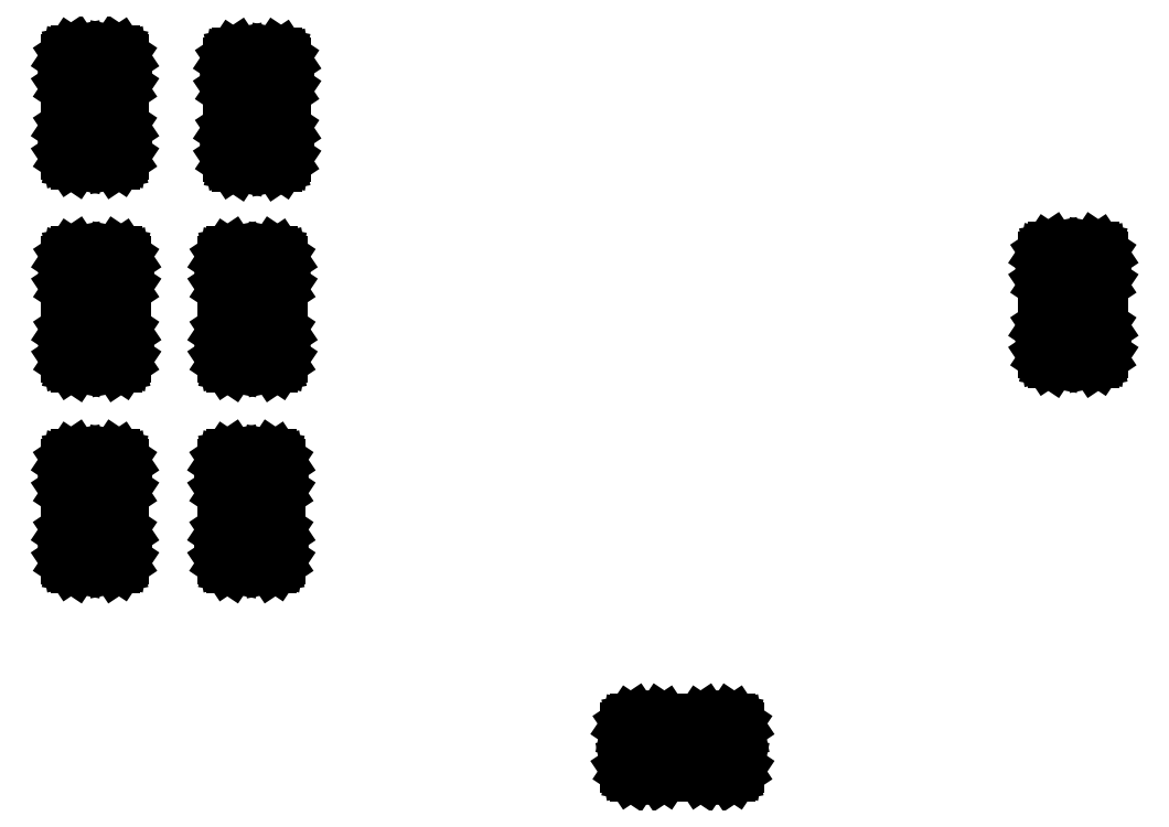
<metadata>
{"format":"dxf","ext":"dxf","renderer":"ezdxf+matplotlib","layout":"modelspace","background":"white","min_lineweight":24,"dpi":150}
</metadata>
<code>
0
SECTION
2
ENTITIES
0
LINE
8
BLACK
10
6.66
20
-3.625
11
6.663
21
-3.627
0
LINE
8
BLACK
10
6.663
20
-3.627
11
6.666
21
-3.63
0
LINE
8
BLACK
10
6.666
20
-3.63
11
6.666
21
-3.634
0
LINE
8
BLACK
10
6.666
20
-3.634
11
6.666
21
-3.669
0
LINE
8
BLACK
10
6.666
20
-3.669
11
6.666
21
-3.673
0
LINE
8
BLACK
10
6.666
20
-3.673
11
6.663
21
-3.676
0
LINE
8
BLACK
10
6.663
20
-3.676
11
6.66
21
-3.678
0
LINE
8
BLACK
10
6.66
20
-3.678
11
6.657
21
-3.679
0
LINE
8
BLACK
10
6.657
20
-3.679
11
6.636
21
-3.679
0
LINE
8
BLACK
10
6.636
20
-3.679
11
6.632
21
-3.678
0
LINE
8
BLACK
10
6.632
20
-3.678
11
6.629
21
-3.676
0
LINE
8
BLACK
10
6.629
20
-3.676
11
6.627
21
-3.673
0
LINE
8
BLACK
10
6.627
20
-3.673
11
6.626
21
-3.669
0
LINE
8
BLACK
10
6.626
20
-3.669
11
6.626
21
-3.634
0
LINE
8
BLACK
10
6.626
20
-3.634
11
6.627
21
-3.63
0
LINE
8
BLACK
10
6.627
20
-3.63
11
6.629
21
-3.627
0
LINE
8
BLACK
10
6.629
20
-3.627
11
6.632
21
-3.625
0
LINE
8
BLACK
10
6.632
20
-3.625
11
6.636
21
-3.624
0
LINE
8
BLACK
10
6.636
20
-3.624
11
6.657
21
-3.624
0
LINE
8
BLACK
10
6.657
20
-3.624
11
6.66
21
-3.625
0
LINE
8
BLACK
10
6.588
20
-3.625
11
6.592
21
-3.627
0
LINE
8
BLACK
10
6.592
20
-3.627
11
6.594
21
-3.63
0
LINE
8
BLACK
10
6.594
20
-3.63
11
6.594
21
-3.634
0
LINE
8
BLACK
10
6.594
20
-3.634
11
6.594
21
-3.669
0
LINE
8
BLACK
10
6.594
20
-3.669
11
6.594
21
-3.673
0
LINE
8
BLACK
10
6.594
20
-3.673
11
6.592
21
-3.676
0
LINE
8
BLACK
10
6.592
20
-3.676
11
6.588
21
-3.678
0
LINE
8
BLACK
10
6.588
20
-3.678
11
6.585
21
-3.679
0
LINE
8
BLACK
10
6.585
20
-3.679
11
6.564
21
-3.679
0
LINE
8
BLACK
10
6.564
20
-3.679
11
6.56
21
-3.678
0
LINE
8
BLACK
10
6.56
20
-3.678
11
6.557
21
-3.676
0
LINE
8
BLACK
10
6.557
20
-3.676
11
6.555
21
-3.673
0
LINE
8
BLACK
10
6.555
20
-3.673
11
6.554
21
-3.669
0
LINE
8
BLACK
10
6.554
20
-3.669
11
6.554
21
-3.634
0
LINE
8
BLACK
10
6.554
20
-3.634
11
6.555
21
-3.63
0
LINE
8
BLACK
10
6.555
20
-3.63
11
6.557
21
-3.627
0
LINE
8
BLACK
10
6.557
20
-3.627
11
6.56
21
-3.625
0
LINE
8
BLACK
10
6.56
20
-3.625
11
6.564
21
-3.624
0
LINE
8
BLACK
10
6.564
20
-3.624
11
6.585
21
-3.624
0
LINE
8
BLACK
10
6.585
20
-3.624
11
6.588
21
-3.625
0
LINE
8
BLACK
10
6.189
20
-3.425
11
6.192
21
-3.428
0
LINE
8
BLACK
10
6.192
20
-3.428
11
6.194
21
-3.431
0
LINE
8
BLACK
10
6.194
20
-3.431
11
6.195
21
-3.435
0
LINE
8
BLACK
10
6.195
20
-3.435
11
6.195
21
-3.455
0
LINE
8
BLACK
10
6.195
20
-3.455
11
6.194
21
-3.459
0
LINE
8
BLACK
10
6.194
20
-3.459
11
6.192
21
-3.462
0
LINE
8
BLACK
10
6.192
20
-3.462
11
6.189
21
-3.464
0
LINE
8
BLACK
10
6.189
20
-3.464
11
6.185
21
-3.465
0
LINE
8
BLACK
10
6.185
20
-3.465
11
6.15
21
-3.465
0
LINE
8
BLACK
10
6.15
20
-3.465
11
6.146
21
-3.464
0
LINE
8
BLACK
10
6.146
20
-3.464
11
6.143
21
-3.462
0
LINE
8
BLACK
10
6.143
20
-3.462
11
6.141
21
-3.459
0
LINE
8
BLACK
10
6.141
20
-3.459
11
6.14
21
-3.455
0
LINE
8
BLACK
10
6.14
20
-3.455
11
6.14
21
-3.435
0
LINE
8
BLACK
10
6.14
20
-3.435
11
6.141
21
-3.431
0
LINE
8
BLACK
10
6.141
20
-3.431
11
6.143
21
-3.428
0
LINE
8
BLACK
10
6.143
20
-3.428
11
6.146
21
-3.425
0
LINE
8
BLACK
10
6.146
20
-3.425
11
6.15
21
-3.425
0
LINE
8
BLACK
10
6.15
20
-3.425
11
6.185
21
-3.425
0
LINE
8
BLACK
10
6.185
20
-3.425
11
6.189
21
-3.425
0
LINE
8
BLACK
10
6.028
20
-3.425
11
6.031
21
-3.428
0
LINE
8
BLACK
10
6.031
20
-3.428
11
6.034
21
-3.431
0
LINE
8
BLACK
10
6.034
20
-3.431
11
6.034
21
-3.435
0
LINE
8
BLACK
10
6.034
20
-3.435
11
6.034
21
-3.455
0
LINE
8
BLACK
10
6.034
20
-3.455
11
6.034
21
-3.459
0
LINE
8
BLACK
10
6.034
20
-3.459
11
6.031
21
-3.462
0
LINE
8
BLACK
10
6.031
20
-3.462
11
6.028
21
-3.464
0
LINE
8
BLACK
10
6.028
20
-3.464
11
6.024
21
-3.465
0
LINE
8
BLACK
10
6.024
20
-3.465
11
5.989
21
-3.465
0
LINE
8
BLACK
10
5.989
20
-3.465
11
5.985
21
-3.464
0
LINE
8
BLACK
10
5.985
20
-3.464
11
5.982
21
-3.462
0
LINE
8
BLACK
10
5.982
20
-3.462
11
5.98
21
-3.459
0
LINE
8
BLACK
10
5.98
20
-3.459
11
5.979
21
-3.455
0
LINE
8
BLACK
10
5.979
20
-3.455
11
5.979
21
-3.435
0
LINE
8
BLACK
10
5.979
20
-3.435
11
5.98
21
-3.431
0
LINE
8
BLACK
10
5.98
20
-3.431
11
5.982
21
-3.428
0
LINE
8
BLACK
10
5.982
20
-3.428
11
5.985
21
-3.425
0
LINE
8
BLACK
10
5.985
20
-3.425
11
5.989
21
-3.425
0
LINE
8
BLACK
10
5.989
20
-3.425
11
6.024
21
-3.425
0
LINE
8
BLACK
10
6.024
20
-3.425
11
6.028
21
-3.425
0
LINE
8
BLACK
10
6.189
20
-3.354
11
6.192
21
-3.356
0
LINE
8
BLACK
10
6.192
20
-3.356
11
6.194
21
-3.359
0
LINE
8
BLACK
10
6.194
20
-3.359
11
6.195
21
-3.363
0
LINE
8
BLACK
10
6.195
20
-3.363
11
6.195
21
-3.383
0
LINE
8
BLACK
10
6.195
20
-3.383
11
6.194
21
-3.387
0
LINE
8
BLACK
10
6.194
20
-3.387
11
6.192
21
-3.39
0
LINE
8
BLACK
10
6.192
20
-3.39
11
6.189
21
-3.392
0
LINE
8
BLACK
10
6.189
20
-3.392
11
6.185
21
-3.393
0
LINE
8
BLACK
10
6.185
20
-3.393
11
6.15
21
-3.393
0
LINE
8
BLACK
10
6.15
20
-3.393
11
6.146
21
-3.392
0
LINE
8
BLACK
10
6.146
20
-3.392
11
6.143
21
-3.39
0
LINE
8
BLACK
10
6.143
20
-3.39
11
6.141
21
-3.387
0
LINE
8
BLACK
10
6.141
20
-3.387
11
6.14
21
-3.383
0
LINE
8
BLACK
10
6.14
20
-3.383
11
6.14
21
-3.363
0
LINE
8
BLACK
10
6.14
20
-3.363
11
6.141
21
-3.359
0
LINE
8
BLACK
10
6.141
20
-3.359
11
6.143
21
-3.356
0
LINE
8
BLACK
10
6.143
20
-3.356
11
6.146
21
-3.354
0
LINE
8
BLACK
10
6.146
20
-3.354
11
6.15
21
-3.353
0
LINE
8
BLACK
10
6.15
20
-3.353
11
6.185
21
-3.353
0
LINE
8
BLACK
10
6.185
20
-3.353
11
6.189
21
-3.354
0
LINE
8
BLACK
10
6.028
20
-3.354
11
6.031
21
-3.356
0
LINE
8
BLACK
10
6.031
20
-3.356
11
6.034
21
-3.359
0
LINE
8
BLACK
10
6.034
20
-3.359
11
6.034
21
-3.363
0
LINE
8
BLACK
10
6.034
20
-3.363
11
6.034
21
-3.383
0
LINE
8
BLACK
10
6.034
20
-3.383
11
6.034
21
-3.387
0
LINE
8
BLACK
10
6.034
20
-3.387
11
6.031
21
-3.39
0
LINE
8
BLACK
10
6.031
20
-3.39
11
6.028
21
-3.392
0
LINE
8
BLACK
10
6.028
20
-3.392
11
6.024
21
-3.393
0
LINE
8
BLACK
10
6.024
20
-3.393
11
5.989
21
-3.393
0
LINE
8
BLACK
10
5.989
20
-3.393
11
5.985
21
-3.392
0
LINE
8
BLACK
10
5.985
20
-3.392
11
5.982
21
-3.39
0
LINE
8
BLACK
10
5.982
20
-3.39
11
5.98
21
-3.387
0
LINE
8
BLACK
10
5.98
20
-3.387
11
5.979
21
-3.383
0
LINE
8
BLACK
10
5.979
20
-3.383
11
5.979
21
-3.363
0
LINE
8
BLACK
10
5.979
20
-3.363
11
5.98
21
-3.359
0
LINE
8
BLACK
10
5.98
20
-3.359
11
5.982
21
-3.356
0
LINE
8
BLACK
10
5.982
20
-3.356
11
5.985
21
-3.354
0
LINE
8
BLACK
10
5.985
20
-3.354
11
5.989
21
-3.353
0
LINE
8
BLACK
10
5.989
20
-3.353
11
6.024
21
-3.353
0
LINE
8
BLACK
10
6.024
20
-3.353
11
6.028
21
-3.354
0
LINE
8
BLACK
10
6.191
20
-3.22
11
6.194
21
-3.222
0
LINE
8
BLACK
10
6.194
20
-3.222
11
6.196
21
-3.225
0
LINE
8
BLACK
10
6.196
20
-3.225
11
6.197
21
-3.229
0
LINE
8
BLACK
10
6.197
20
-3.229
11
6.197
21
-3.249
0
LINE
8
BLACK
10
6.197
20
-3.249
11
6.196
21
-3.252
0
LINE
8
BLACK
10
6.196
20
-3.252
11
6.194
21
-3.255
0
LINE
8
BLACK
10
6.194
20
-3.255
11
6.191
21
-3.258
0
LINE
8
BLACK
10
6.191
20
-3.258
11
6.187
21
-3.258
0
LINE
8
BLACK
10
6.187
20
-3.258
11
6.15
21
-3.258
0
LINE
8
BLACK
10
6.15
20
-3.258
11
6.146
21
-3.258
0
LINE
8
BLACK
10
6.146
20
-3.258
11
6.143
21
-3.255
0
LINE
8
BLACK
10
6.143
20
-3.255
11
6.141
21
-3.252
0
LINE
8
BLACK
10
6.141
20
-3.252
11
6.14
21
-3.249
0
LINE
8
BLACK
10
6.14
20
-3.249
11
6.14
21
-3.229
0
LINE
8
BLACK
10
6.14
20
-3.229
11
6.141
21
-3.225
0
LINE
8
BLACK
10
6.141
20
-3.225
11
6.143
21
-3.222
0
LINE
8
BLACK
10
6.143
20
-3.222
11
6.146
21
-3.22
0
LINE
8
BLACK
10
6.146
20
-3.22
11
6.15
21
-3.219
0
LINE
8
BLACK
10
6.15
20
-3.219
11
6.187
21
-3.219
0
LINE
8
BLACK
10
6.187
20
-3.219
11
6.191
21
-3.22
0
LINE
8
BLACK
10
6.03
20
-3.22
11
6.034
21
-3.222
0
LINE
8
BLACK
10
6.034
20
-3.222
11
6.036
21
-3.225
0
LINE
8
BLACK
10
6.036
20
-3.225
11
6.036
21
-3.229
0
LINE
8
BLACK
10
6.036
20
-3.229
11
6.036
21
-3.249
0
LINE
8
BLACK
10
6.036
20
-3.249
11
6.036
21
-3.252
0
LINE
8
BLACK
10
6.036
20
-3.252
11
6.034
21
-3.255
0
LINE
8
BLACK
10
6.034
20
-3.255
11
6.03
21
-3.258
0
LINE
8
BLACK
10
6.03
20
-3.258
11
6.027
21
-3.258
0
LINE
8
BLACK
10
6.027
20
-3.258
11
5.989
21
-3.258
0
LINE
8
BLACK
10
5.989
20
-3.258
11
5.985
21
-3.258
0
LINE
8
BLACK
10
5.985
20
-3.258
11
5.982
21
-3.255
0
LINE
8
BLACK
10
5.982
20
-3.255
11
5.98
21
-3.252
0
LINE
8
BLACK
10
5.98
20
-3.252
11
5.979
21
-3.249
0
LINE
8
BLACK
10
5.979
20
-3.249
11
5.979
21
-3.229
0
LINE
8
BLACK
10
5.979
20
-3.229
11
5.98
21
-3.225
0
LINE
8
BLACK
10
5.98
20
-3.225
11
5.982
21
-3.222
0
LINE
8
BLACK
10
5.982
20
-3.222
11
5.985
21
-3.22
0
LINE
8
BLACK
10
5.985
20
-3.22
11
5.989
21
-3.219
0
LINE
8
BLACK
10
5.989
20
-3.219
11
6.027
21
-3.219
0
LINE
8
BLACK
10
6.027
20
-3.219
11
6.03
21
-3.22
0
LINE
8
BLACK
10
7.034
20
-3.215
11
7.037
21
-3.217
0
LINE
8
BLACK
10
7.037
20
-3.217
11
7.04
21
-3.221
0
LINE
8
BLACK
10
7.04
20
-3.221
11
7.04
21
-3.224
0
LINE
8
BLACK
10
7.04
20
-3.224
11
7.04
21
-3.244
0
LINE
8
BLACK
10
7.04
20
-3.244
11
7.04
21
-3.248
0
LINE
8
BLACK
10
7.04
20
-3.248
11
7.037
21
-3.251
0
LINE
8
BLACK
10
7.037
20
-3.251
11
7.034
21
-3.253
0
LINE
8
BLACK
10
7.034
20
-3.253
11
7.031
21
-3.254
0
LINE
8
BLACK
10
7.031
20
-3.254
11
6.993
21
-3.254
0
LINE
8
BLACK
10
6.993
20
-3.254
11
6.989
21
-3.253
0
LINE
8
BLACK
10
6.989
20
-3.253
11
6.986
21
-3.251
0
LINE
8
BLACK
10
6.986
20
-3.251
11
6.984
21
-3.248
0
LINE
8
BLACK
10
6.984
20
-3.248
11
6.983
21
-3.244
0
LINE
8
BLACK
10
6.983
20
-3.244
11
6.983
21
-3.224
0
LINE
8
BLACK
10
6.983
20
-3.224
11
6.984
21
-3.221
0
LINE
8
BLACK
10
6.984
20
-3.221
11
6.986
21
-3.217
0
LINE
8
BLACK
10
6.986
20
-3.217
11
6.989
21
-3.215
0
LINE
8
BLACK
10
6.989
20
-3.215
11
6.993
21
-3.215
0
LINE
8
BLACK
10
6.993
20
-3.215
11
7.031
21
-3.215
0
LINE
8
BLACK
10
7.031
20
-3.215
11
7.034
21
-3.215
0
LINE
8
BLACK
10
6.191
20
-3.145
11
6.194
21
-3.147
0
LINE
8
BLACK
10
6.194
20
-3.147
11
6.196
21
-3.15
0
LINE
8
BLACK
10
6.196
20
-3.15
11
6.197
21
-3.154
0
LINE
8
BLACK
10
6.197
20
-3.154
11
6.197
21
-3.174
0
LINE
8
BLACK
10
6.197
20
-3.174
11
6.196
21
-3.177
0
LINE
8
BLACK
10
6.196
20
-3.177
11
6.194
21
-3.181
0
LINE
8
BLACK
10
6.194
20
-3.181
11
6.191
21
-3.183
0
LINE
8
BLACK
10
6.191
20
-3.183
11
6.187
21
-3.184
0
LINE
8
BLACK
10
6.187
20
-3.184
11
6.15
21
-3.184
0
LINE
8
BLACK
10
6.15
20
-3.184
11
6.146
21
-3.183
0
LINE
8
BLACK
10
6.146
20
-3.183
11
6.143
21
-3.181
0
LINE
8
BLACK
10
6.143
20
-3.181
11
6.141
21
-3.177
0
LINE
8
BLACK
10
6.141
20
-3.177
11
6.14
21
-3.174
0
LINE
8
BLACK
10
6.14
20
-3.174
11
6.14
21
-3.154
0
LINE
8
BLACK
10
6.14
20
-3.154
11
6.141
21
-3.15
0
LINE
8
BLACK
10
6.141
20
-3.15
11
6.143
21
-3.147
0
LINE
8
BLACK
10
6.143
20
-3.147
11
6.146
21
-3.145
0
LINE
8
BLACK
10
6.146
20
-3.145
11
6.15
21
-3.144
0
LINE
8
BLACK
10
6.15
20
-3.144
11
6.187
21
-3.144
0
LINE
8
BLACK
10
6.187
20
-3.144
11
6.191
21
-3.145
0
LINE
8
BLACK
10
6.03
20
-3.145
11
6.034
21
-3.147
0
LINE
8
BLACK
10
6.034
20
-3.147
11
6.036
21
-3.15
0
LINE
8
BLACK
10
6.036
20
-3.15
11
6.036
21
-3.154
0
LINE
8
BLACK
10
6.036
20
-3.154
11
6.036
21
-3.174
0
LINE
8
BLACK
10
6.036
20
-3.174
11
6.036
21
-3.177
0
LINE
8
BLACK
10
6.036
20
-3.177
11
6.034
21
-3.181
0
LINE
8
BLACK
10
6.034
20
-3.181
11
6.03
21
-3.183
0
LINE
8
BLACK
10
6.03
20
-3.183
11
6.027
21
-3.184
0
LINE
8
BLACK
10
6.027
20
-3.184
11
5.989
21
-3.184
0
LINE
8
BLACK
10
5.989
20
-3.184
11
5.985
21
-3.183
0
LINE
8
BLACK
10
5.985
20
-3.183
11
5.982
21
-3.181
0
LINE
8
BLACK
10
5.982
20
-3.181
11
5.98
21
-3.177
0
LINE
8
BLACK
10
5.98
20
-3.177
11
5.979
21
-3.174
0
LINE
8
BLACK
10
5.979
20
-3.174
11
5.979
21
-3.154
0
LINE
8
BLACK
10
5.979
20
-3.154
11
5.98
21
-3.15
0
LINE
8
BLACK
10
5.98
20
-3.15
11
5.982
21
-3.147
0
LINE
8
BLACK
10
5.982
20
-3.147
11
5.985
21
-3.145
0
LINE
8
BLACK
10
5.985
20
-3.145
11
5.989
21
-3.144
0
LINE
8
BLACK
10
5.989
20
-3.144
11
6.027
21
-3.144
0
LINE
8
BLACK
10
6.027
20
-3.144
11
6.03
21
-3.145
0
LINE
8
BLACK
10
7.034
20
-3.141
11
7.037
21
-3.143
0
LINE
8
BLACK
10
7.037
20
-3.143
11
7.04
21
-3.146
0
LINE
8
BLACK
10
7.04
20
-3.146
11
7.04
21
-3.15
0
LINE
8
BLACK
10
7.04
20
-3.15
11
7.04
21
-3.169
0
LINE
8
BLACK
10
7.04
20
-3.169
11
7.04
21
-3.173
0
LINE
8
BLACK
10
7.04
20
-3.173
11
7.037
21
-3.176
0
LINE
8
BLACK
10
7.037
20
-3.176
11
7.034
21
-3.178
0
LINE
8
BLACK
10
7.034
20
-3.178
11
7.031
21
-3.179
0
LINE
8
BLACK
10
7.031
20
-3.179
11
6.993
21
-3.179
0
LINE
8
BLACK
10
6.993
20
-3.179
11
6.989
21
-3.178
0
LINE
8
BLACK
10
6.989
20
-3.178
11
6.986
21
-3.176
0
LINE
8
BLACK
10
6.986
20
-3.176
11
6.984
21
-3.173
0
LINE
8
BLACK
10
6.984
20
-3.173
11
6.983
21
-3.169
0
LINE
8
BLACK
10
6.983
20
-3.169
11
6.983
21
-3.15
0
LINE
8
BLACK
10
6.983
20
-3.15
11
6.984
21
-3.146
0
LINE
8
BLACK
10
6.984
20
-3.146
11
6.986
21
-3.143
0
LINE
8
BLACK
10
6.986
20
-3.143
11
6.989
21
-3.141
0
LINE
8
BLACK
10
6.989
20
-3.141
11
6.993
21
-3.14
0
LINE
8
BLACK
10
6.993
20
-3.14
11
7.031
21
-3.14
0
LINE
8
BLACK
10
7.031
20
-3.14
11
7.034
21
-3.141
0
LINE
8
BLACK
10
6.195
20
-3.013
11
6.198
21
-3.015
0
LINE
8
BLACK
10
6.198
20
-3.015
11
6.2
21
-3.018
0
LINE
8
BLACK
10
6.2
20
-3.018
11
6.201
21
-3.022
0
LINE
8
BLACK
10
6.201
20
-3.022
11
6.201
21
-3.042
0
LINE
8
BLACK
10
6.201
20
-3.042
11
6.2
21
-3.046
0
LINE
8
BLACK
10
6.2
20
-3.046
11
6.198
21
-3.049
0
LINE
8
BLACK
10
6.198
20
-3.049
11
6.195
21
-3.051
0
LINE
8
BLACK
10
6.195
20
-3.051
11
6.191
21
-3.052
0
LINE
8
BLACK
10
6.191
20
-3.052
11
6.156
21
-3.052
0
LINE
8
BLACK
10
6.156
20
-3.052
11
6.152
21
-3.051
0
LINE
8
BLACK
10
6.152
20
-3.051
11
6.149
21
-3.049
0
LINE
8
BLACK
10
6.149
20
-3.049
11
6.146
21
-3.046
0
LINE
8
BLACK
10
6.146
20
-3.046
11
6.146
21
-3.042
0
LINE
8
BLACK
10
6.146
20
-3.042
11
6.146
21
-3.022
0
LINE
8
BLACK
10
6.146
20
-3.022
11
6.146
21
-3.018
0
LINE
8
BLACK
10
6.146
20
-3.018
11
6.149
21
-3.015
0
LINE
8
BLACK
10
6.149
20
-3.015
11
6.152
21
-3.013
0
LINE
8
BLACK
10
6.152
20
-3.013
11
6.156
21
-3.012
0
LINE
8
BLACK
10
6.156
20
-3.012
11
6.191
21
-3.012
0
LINE
8
BLACK
10
6.191
20
-3.012
11
6.195
21
-3.013
0
LINE
8
BLACK
10
6.028
20
-3.01
11
6.031
21
-3.012
0
LINE
8
BLACK
10
6.031
20
-3.012
11
6.034
21
-3.015
0
LINE
8
BLACK
10
6.034
20
-3.015
11
6.034
21
-3.019
0
LINE
8
BLACK
10
6.034
20
-3.019
11
6.034
21
-3.04
0
LINE
8
BLACK
10
6.034
20
-3.04
11
6.034
21
-3.044
0
LINE
8
BLACK
10
6.034
20
-3.044
11
6.031
21
-3.047
0
LINE
8
BLACK
10
6.031
20
-3.047
11
6.028
21
-3.049
0
LINE
8
BLACK
10
6.028
20
-3.049
11
6.024
21
-3.05
0
LINE
8
BLACK
10
6.024
20
-3.05
11
5.989
21
-3.05
0
LINE
8
BLACK
10
5.989
20
-3.05
11
5.985
21
-3.049
0
LINE
8
BLACK
10
5.985
20
-3.049
11
5.982
21
-3.047
0
LINE
8
BLACK
10
5.982
20
-3.047
11
5.98
21
-3.044
0
LINE
8
BLACK
10
5.98
20
-3.044
11
5.979
21
-3.04
0
LINE
8
BLACK
10
5.979
20
-3.04
11
5.979
21
-3.019
0
LINE
8
BLACK
10
5.979
20
-3.019
11
5.98
21
-3.015
0
LINE
8
BLACK
10
5.98
20
-3.015
11
5.982
21
-3.012
0
LINE
8
BLACK
10
5.982
20
-3.012
11
5.985
21
-3.01
0
LINE
8
BLACK
10
5.985
20
-3.01
11
5.989
21
-3.009
0
LINE
8
BLACK
10
5.989
20
-3.009
11
6.024
21
-3.009
0
LINE
8
BLACK
10
6.024
20
-3.009
11
6.028
21
-3.01
0
LINE
8
BLACK
10
6.195
20
-2.941
11
6.198
21
-2.943
0
LINE
8
BLACK
10
6.198
20
-2.943
11
6.2
21
-2.946
0
LINE
8
BLACK
10
6.2
20
-2.946
11
6.201
21
-2.95
0
LINE
8
BLACK
10
6.201
20
-2.95
11
6.201
21
-2.97
0
LINE
8
BLACK
10
6.201
20
-2.97
11
6.2
21
-2.974
0
LINE
8
BLACK
10
6.2
20
-2.974
11
6.198
21
-2.977
0
LINE
8
BLACK
10
6.198
20
-2.977
11
6.195
21
-2.98
0
LINE
8
BLACK
10
6.195
20
-2.98
11
6.191
21
-2.98
0
LINE
8
BLACK
10
6.191
20
-2.98
11
6.156
21
-2.98
0
LINE
8
BLACK
10
6.156
20
-2.98
11
6.152
21
-2.98
0
LINE
8
BLACK
10
6.152
20
-2.98
11
6.149
21
-2.977
0
LINE
8
BLACK
10
6.149
20
-2.977
11
6.146
21
-2.974
0
LINE
8
BLACK
10
6.146
20
-2.974
11
6.146
21
-2.97
0
LINE
8
BLACK
10
6.146
20
-2.97
11
6.146
21
-2.95
0
LINE
8
BLACK
10
6.146
20
-2.95
11
6.146
21
-2.946
0
LINE
8
BLACK
10
6.146
20
-2.946
11
6.149
21
-2.943
0
LINE
8
BLACK
10
6.149
20
-2.943
11
6.152
21
-2.941
0
LINE
8
BLACK
10
6.152
20
-2.941
11
6.156
21
-2.94
0
LINE
8
BLACK
10
6.156
20
-2.94
11
6.191
21
-2.94
0
LINE
8
BLACK
10
6.191
20
-2.94
11
6.195
21
-2.941
0
LINE
8
BLACK
10
6.028
20
-2.938
11
6.031
21
-2.94
0
LINE
8
BLACK
10
6.031
20
-2.94
11
6.034
21
-2.944
0
LINE
8
BLACK
10
6.034
20
-2.944
11
6.034
21
-2.947
0
LINE
8
BLACK
10
6.034
20
-2.947
11
6.034
21
-2.968
0
LINE
8
BLACK
10
6.034
20
-2.968
11
6.034
21
-2.972
0
LINE
8
BLACK
10
6.034
20
-2.972
11
6.031
21
-2.975
0
LINE
8
BLACK
10
6.031
20
-2.975
11
6.028
21
-2.977
0
LINE
8
BLACK
10
6.028
20
-2.977
11
6.024
21
-2.978
0
LINE
8
BLACK
10
6.024
20
-2.978
11
5.989
21
-2.978
0
LINE
8
BLACK
10
5.989
20
-2.978
11
5.985
21
-2.977
0
LINE
8
BLACK
10
5.985
20
-2.977
11
5.982
21
-2.975
0
LINE
8
BLACK
10
5.982
20
-2.975
11
5.98
21
-2.972
0
LINE
8
BLACK
10
5.98
20
-2.972
11
5.979
21
-2.968
0
LINE
8
BLACK
10
5.979
20
-2.968
11
5.979
21
-2.947
0
LINE
8
BLACK
10
5.979
20
-2.947
11
5.98
21
-2.944
0
LINE
8
BLACK
10
5.98
20
-2.944
11
5.982
21
-2.94
0
LINE
8
BLACK
10
5.982
20
-2.94
11
5.985
21
-2.938
0
LINE
8
BLACK
10
5.985
20
-2.938
11
5.989
21
-2.938
0
LINE
8
BLACK
10
5.989
20
-2.938
11
6.024
21
-2.938
0
LINE
8
BLACK
10
6.024
20
-2.938
11
6.028
21
-2.938
0
ENDSEC
0
EOF

</code>
